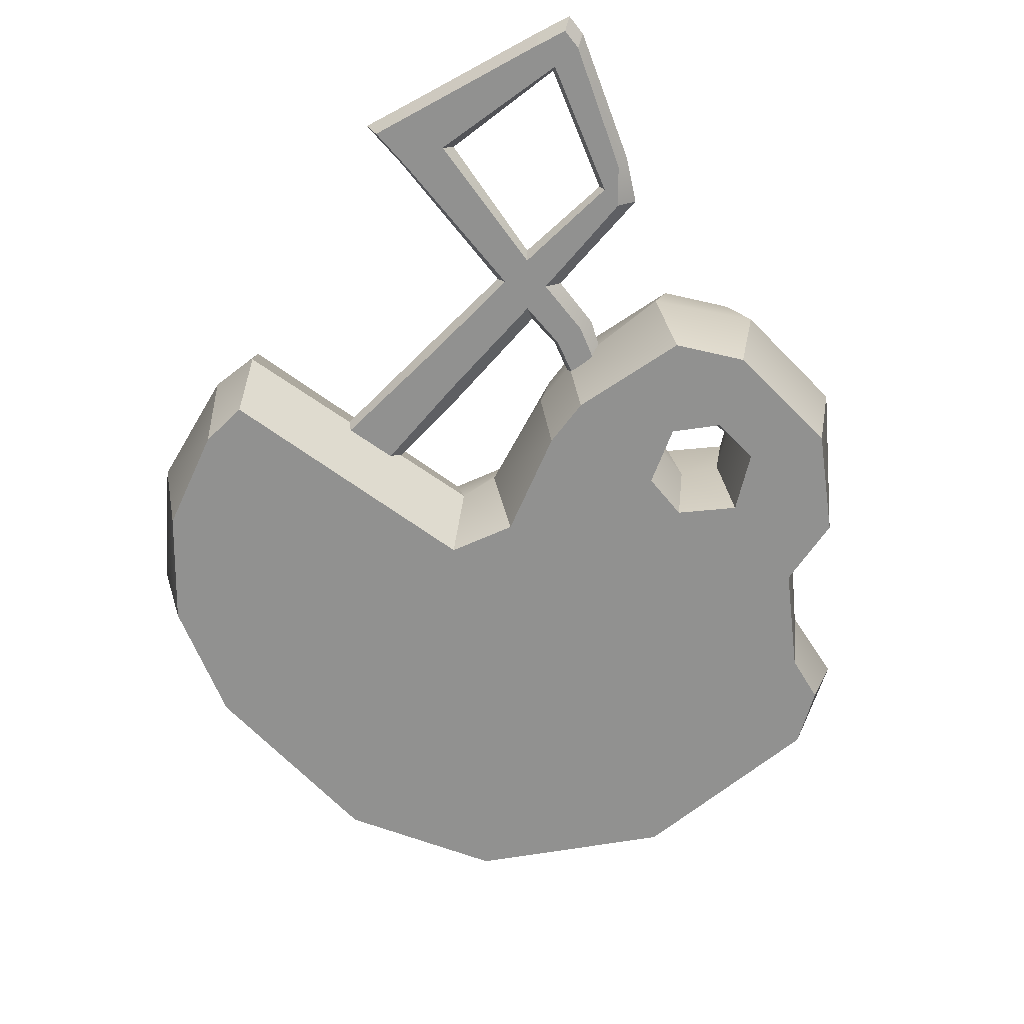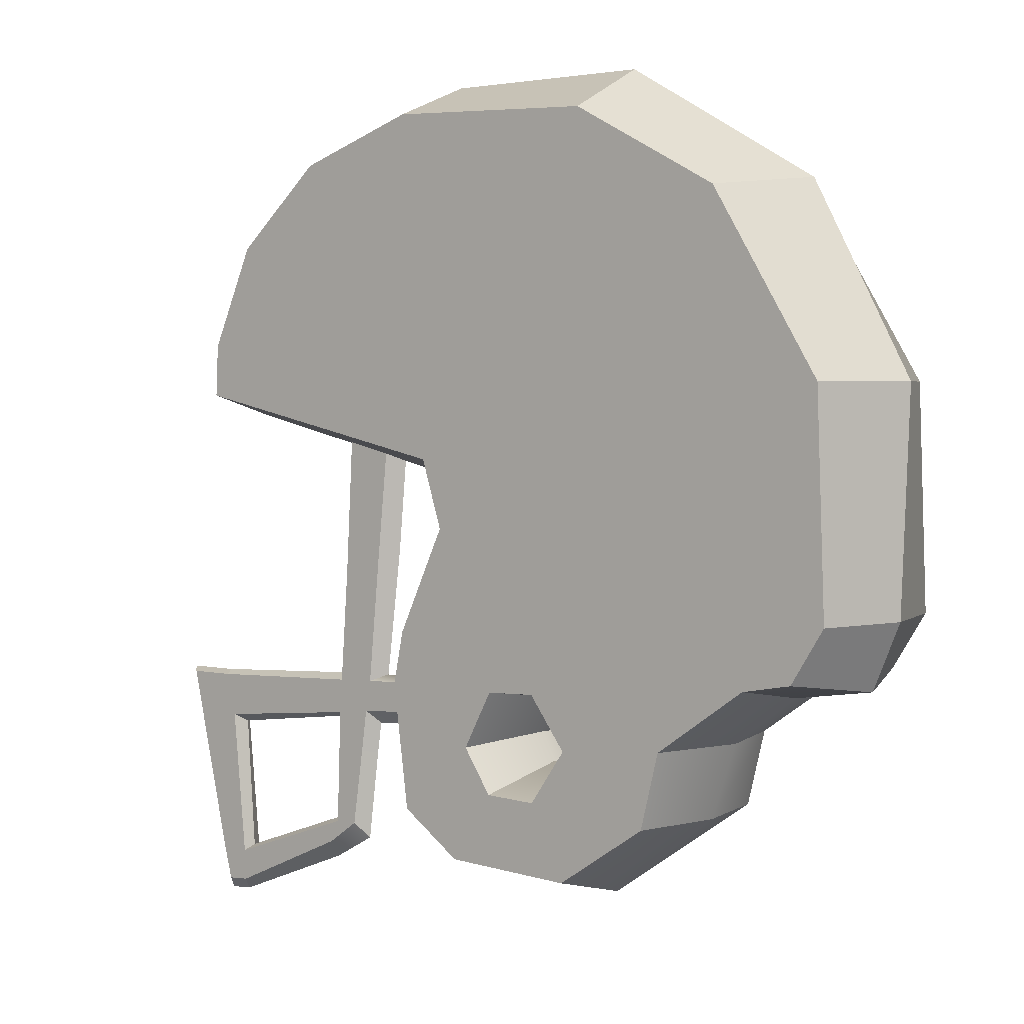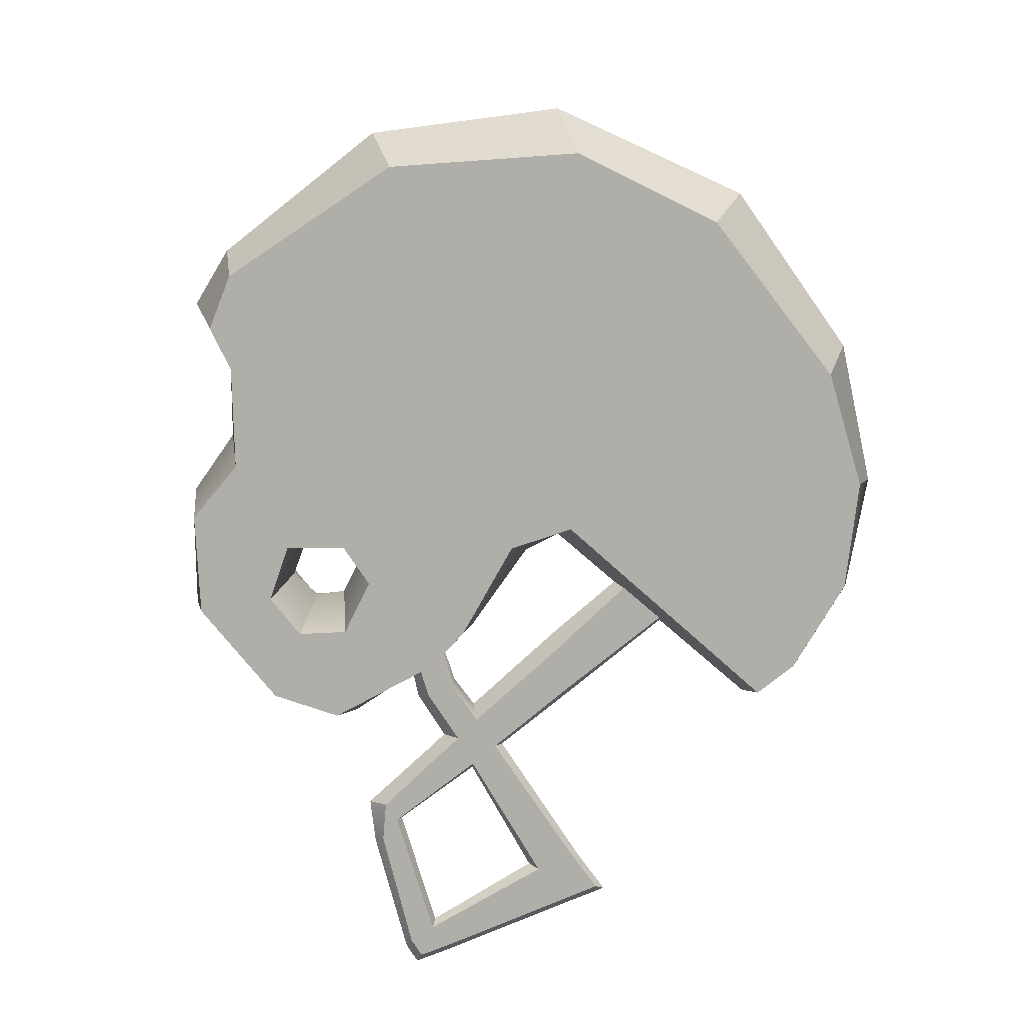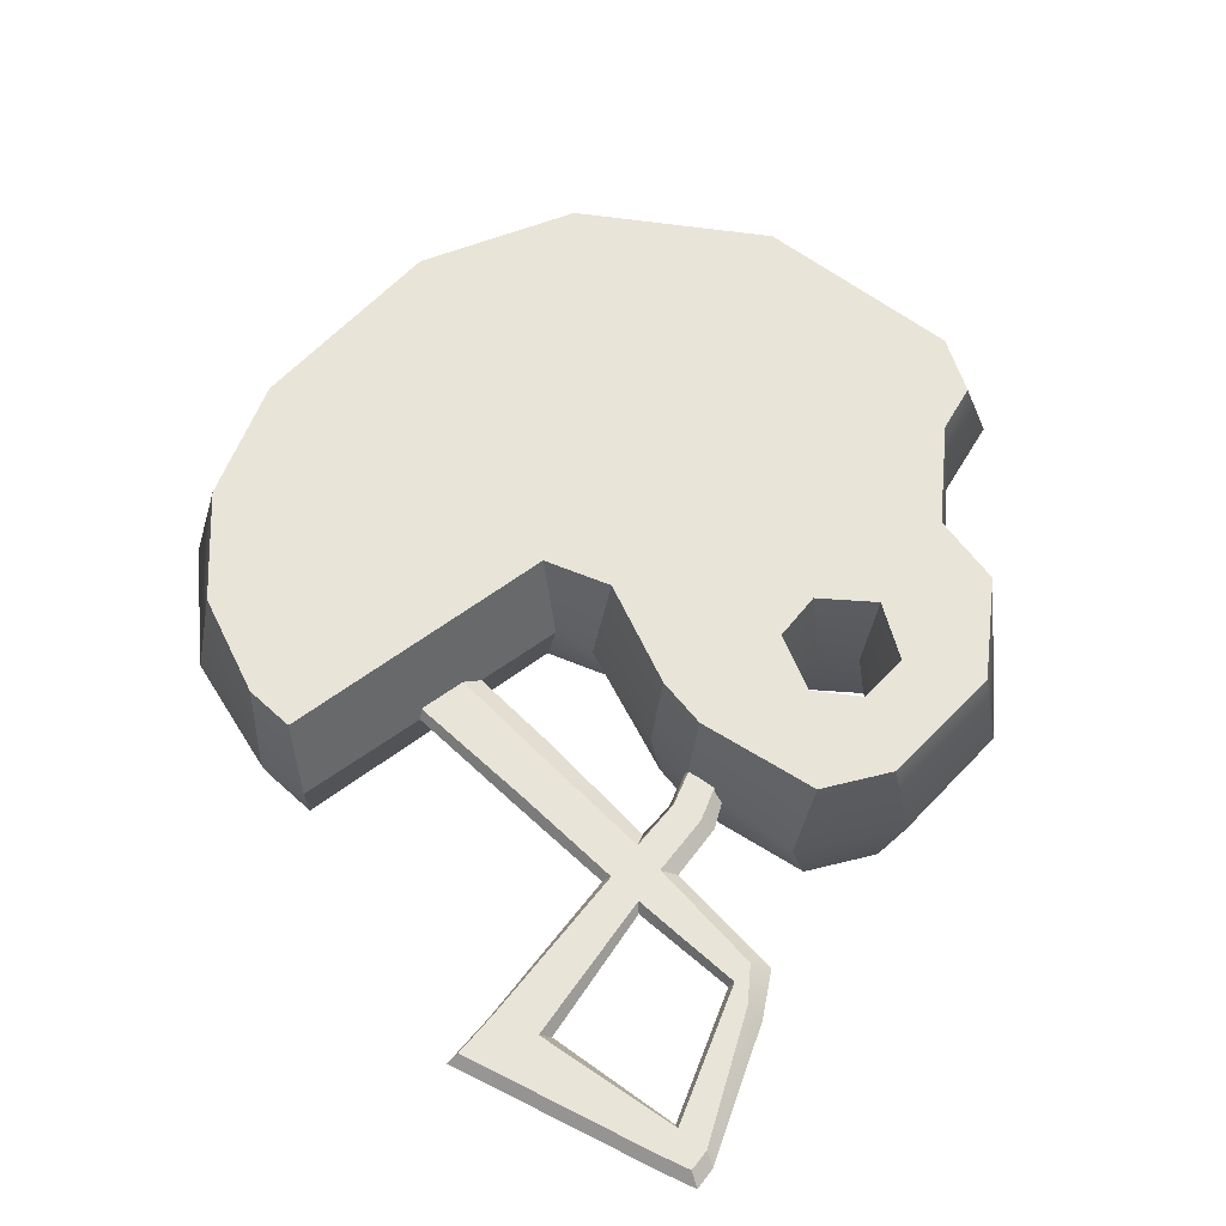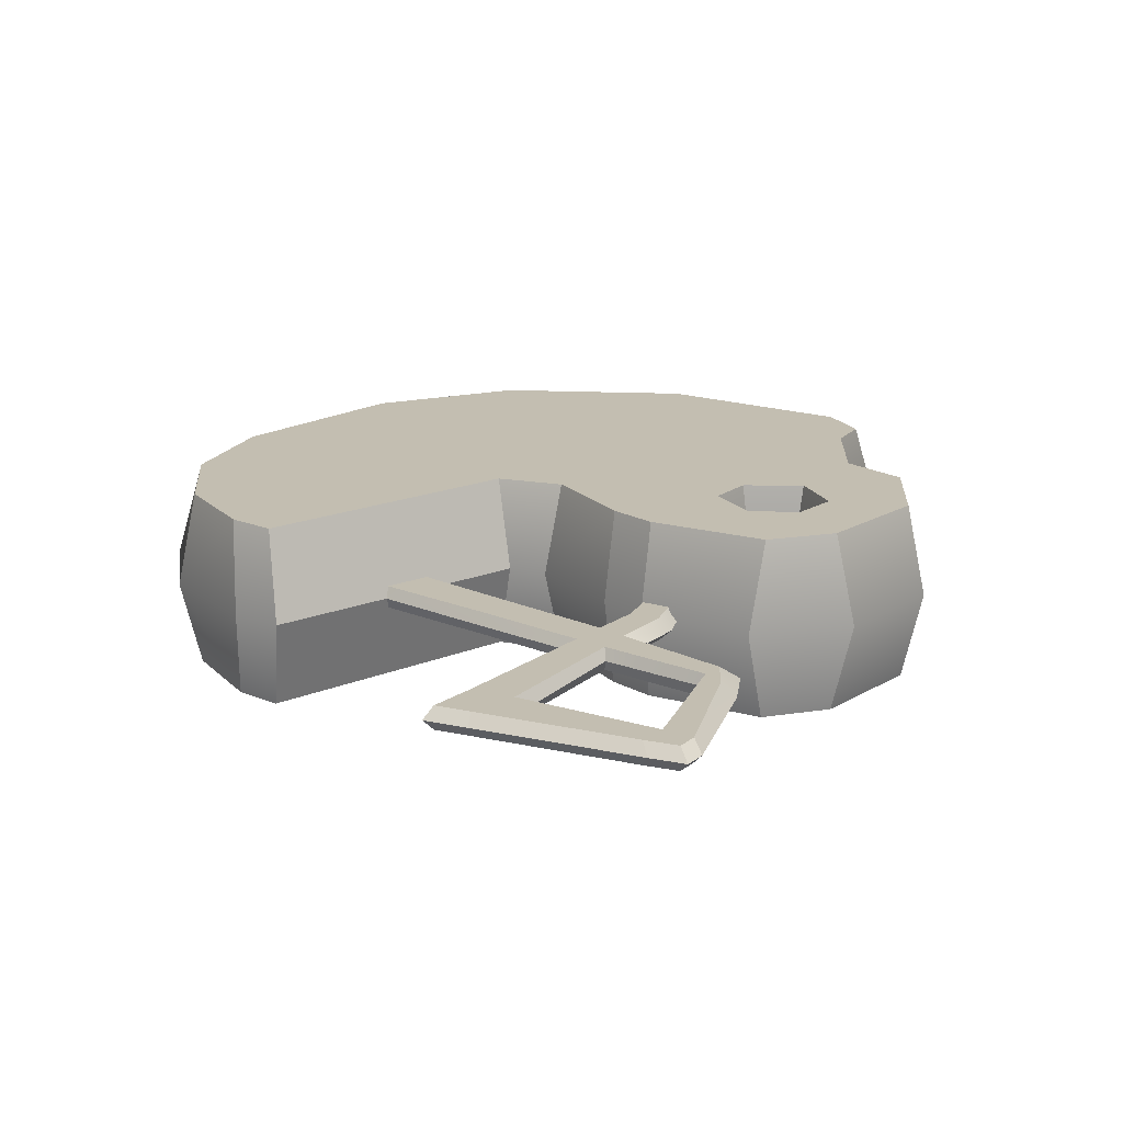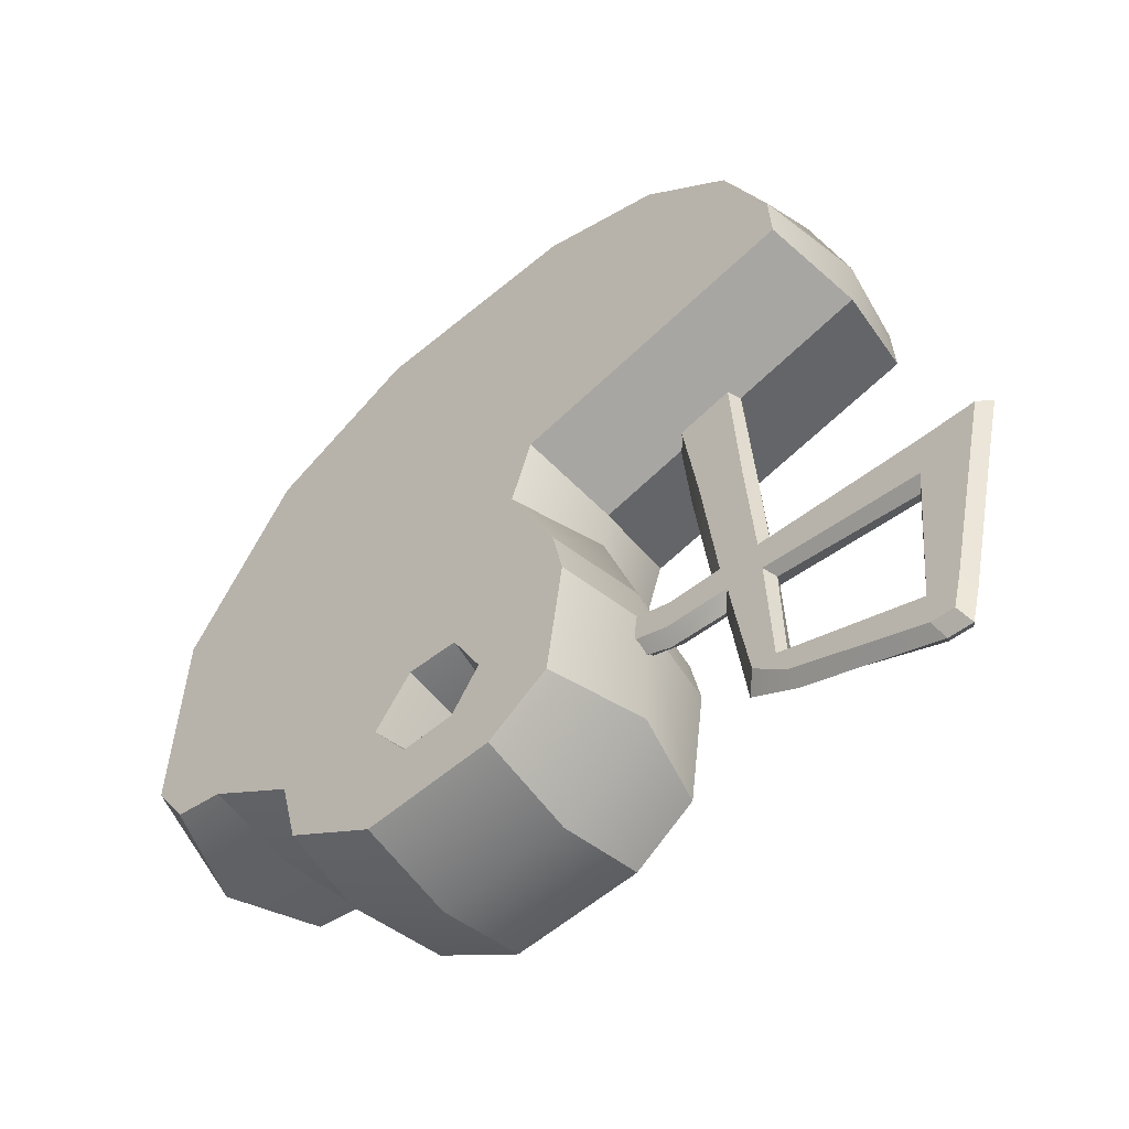
<metadata>
{"format":"obj","ext":"obj","renderer":"f3d","projection":"perspective","resolution":1024,"background":"white","views":[{"elev":-66.0,"azim":-48.5,"up":"+Z"},{"elev":2.9,"azim":38.0,"up":"+Y"},{"elev":-77.5,"azim":125.9,"up":"+Z"},{"elev":60.3,"azim":-49.7,"up":"+Z"},{"elev":17.2,"azim":-52.9,"up":"+Z"},{"elev":-54.3,"azim":-139.1,"up":"+Y"}]}
</metadata>
<code>
v -13.11 11.75 0
v -9.138 15.84 -0
v -2.676 18.65 0
v 6.629 18.74 0
v 15.31 13.82 0
v 19.69 5.739 0
v 19.32 -3.613 0
v 18.11 -6.449 0
v 14.62 -6.957 0
v 11.74 -9.064 -0
v 10.63 -12.29 -0
v 5.845 -15.9 -0
v 0.1692 -15.62 -0
v -3.66 -12.71 -0
v -3.879 -7.305 0
v -3.457 -5.04 0
v -1.877 -0.5068 -0
v -2.153 1.321 0
v -14.61 4.235 0
v -14.81 6.481 0
v 5.158 -9.382 0
v 4.127 -10.92 0
v 2.518 -10.63 0
v 1.857 -9.407 -0
v 2.684 -7.835 -0
v 4.295 -7.787 0
v 4.813 -12.99 4
v 5.845 -14.92 4
v 9.835 -12.29 4
v 7.01 -9.826 4
v 10.65 -9.064 4
v -2.74 -5.04 4
v -0.6254 -0.5068 4
v -1.418 -5.418 4
v 0.8139 -0.9827 4
v -2.14 -7.87 4
v -3.199 -7.305 4
v -2.489 -12.71 4
v -1.591 -12.73 4
v 1.151 -12.82 4
v 0.1692 -14.6 4
v 4.775 -6.38 4
v 14.62 -6.315 4
v -1.549 2.439 4
v -0.02566 2.747 4
v -13.81 7.397 4
v -13.92 5.151 4
v -11.9 11.75 4
v 13.14 13.41 4
v 6.629 16.85 4
v -8.043 15.28 4
v 17.9 5.739 4
v -2.676 17.16 4
v 5.915 -9.462 4
v 4.311 -11.75 4
v 2.022 -11.65 4
v -0.4082 -9.622 4
v 0.7803 -9.751 4
v 1.223 -6.378 4
v 2.067 -7.305 4
v 4.287 -7.23 4
v 18.26 -3.613 4
v 16.79 -5.92 4
v 9.579 13.39 4
v 13.35 6.028 4
v 15.62 5.11 4
v 12.13 8.333 4
v 15.92 -0.5597 4
v 13.36 9.724 4
v 15.32 -5.466 4
v 17.18 -3.237 4
v -9.694 -14.54 0.5
v -8.187 -11.14 0.5
v -8.688 4.021 0.5
v -6.545 3.829 0.5
v -8.675 -14.52 0.5
v -10.1 -15.53 0.5
v -15.69 -16.61 0.5
v -15.64 -17.99 0.5
v -16.99 -16.61 0.5
v -16.62 -18.04 0.5
v -16.32 -10.11 0.5
v -18.55 -9.741 0.5
v -16.74 -8.208 0.5
v -18.89 -8.209 0.5
v -2.127 -8.075 0.5
v -2.299 -6.867 0.5
v -5.328 -7.813 0.5
v -5.156 -9.119 0.5
v -9.055 -2.837 0.5
v -7.139 -2.138 0.5
v -9.413 -7.938 0.5
v -9.509 -9.453 0.5
v -7.933 -9.257 0.5
v -7.681 -7.857 0.5
v -9.581 -11.24 0.5
v -8.874 4.563 0
v -5.734 4.361 0
v -9.86 -14.38 0
v -7.644 -11.2 -0
v -8.149 -15.2 0
v -10.08 -16.28 0
v -15.52 -16.36 0
v -15.89 -18.52 -0
v -17.31 -17.08 -0
v -16.92 -18.58 -0
v -15.93 -10.44 0
v -18.94 -9.934 -0
v -17.04 -8.032 -0
v -19.39 -8.033 -0
v -1.715 -8.186 -0
v -1.896 -6.491 -0
v -5.321 -7.589 -0
v -4.925 -9.651 0
v -6.304 -1.899 0
v -9.35 -2.632 -0
v -9.648 -7.661 -0
v -9.773 -9.69 0
v -7.447 -9.818 -0
v -7 -7.571 -0
v -9.801 -11.26 0
v 4.813 -12.99 -4
v 5.845 -14.92 -4
v 9.835 -12.29 -4
v 7.01 -9.826 -4
v 10.65 -9.064 -4
v -2.74 -5.04 -4
v -0.6254 -0.5068 -4
v -1.418 -5.418 -4
v 0.8139 -0.9827 -4
v -2.14 -7.87 -4
v -3.199 -7.305 -4
v -2.489 -12.71 -4
v -1.591 -12.73 -4
v 1.151 -12.82 -4
v 0.1692 -14.6 -4
v 4.775 -6.38 -4
v 14.62 -6.315 -4
v -1.549 2.439 -4
v -0.02566 2.747 -4
v -13.81 7.397 -4
v -13.92 5.151 -4
v -11.9 11.75 -4
v 13.14 13.41 -4
v 6.629 16.85 -4
v -8.043 15.28 -4
v 17.9 5.739 -4
v -2.676 17.16 -4
v 5.915 -9.462 -4
v 4.311 -11.75 -4
v 2.022 -11.65 -4
v -0.4082 -9.622 -4
v 0.7803 -9.751 -4
v 1.223 -6.378 -4
v 2.067 -7.305 -4
v 4.287 -7.23 -4
v 18.26 -3.613 -4
v 16.79 -5.92 -4
v 9.579 13.39 -4
v 13.35 6.028 -4
v 15.62 5.11 -4
v 12.13 8.333 -4
v 15.92 -0.5597 -4
v 13.36 9.724 -4
v 15.32 -5.466 -4
v 17.18 -3.237 -4
v -9.694 -14.54 -0.5
v -8.187 -11.14 -0.5
v -8.688 4.021 -0.5
v -6.186 3.829 -0.5
v -8.675 -14.52 -0.5
v -10.1 -15.75 -0.5
v -15.69 -16.61 -0.5
v -15.64 -17.99 -0.5
v -16.99 -16.61 -0.5
v -16.62 -18.04 -0.5
v -16.32 -10.11 -0.5
v -18.55 -9.741 -0.5
v -16.74 -8.208 -0.5
v -18.89 -8.209 -0.5
v -2.127 -8.075 -0.5
v -2.299 -6.867 -0.5
v -5.328 -7.813 -0.5
v -5.156 -9.119 -0.5
v -9.055 -2.837 -0.5
v -7.022 -2.138 -0.5
v -9.413 -7.938 -0.5
v -9.509 -9.453 -0.5
v -7.933 -9.257 -0.5
v -7.681 -7.857 -0.5
v -9.581 -11.24 -0.5
f 27 28 29 30
f 31 30 29
f 33 32 34 35
f 36 34 32 37
f 36 37 38 39
f 40 41 28 27
f 40 39 41
f 43 42 30 31
f 44 45 46 47
f 50 64 49
f 64 67 69
f 51 50 53
f 27 30 54 55
f 40 27 55 56
f 57 40 56 58
f 59 57 58 60
f 42 59 60 61
f 30 42 61 54
f 57 36 39 40
f 59 34 36 57
f 34 59 42 35
f 68 62 52 66
f 35 42 43 70
f 35 45 44 33
f 70 71 45 35
f 41 39 38
f 12 11 29 28
f 11 10 31 29
f 17 16 32 33
f 16 15 37 32
f 15 14 38 37
f 13 12 28 41
f 10 9 43 31
f 20 19 47 46
f 19 18 44 47
f 5 4 50 49
f 2 1 48 51
f 6 5 49 52
f 1 20 46 48
f 4 3 53 50
f 3 2 51 53
f 21 22 55 54
f 22 23 56 55
f 23 24 58 56
f 24 25 60 58
f 25 26 61 60
f 26 21 54 61
f 7 6 52 62
f 9 8 63 43
f 18 17 33 44
f 8 7 62 63
f 14 13 41 38
f 48 64 50 51
f 46 65 67
f 65 68 66
f 49 69 66 52
f 69 67 65 66
f 64 69 49
f 45 71 62 68
f 45 68 65 46
f 46 67 64 48
f 70 43 63
f 62 71 70 63
f 90 91 75 74
f 74 75 98 97
f 91 115 98 75
f 73 72 77 76
f 80 105 106 81
f 72 99 103 78
f 77 72 78 79
f 84 109 110 85
f 79 78 80 81
f 78 103 107 82
f 80 78 82 83
f 86 111 112 87
f 83 82 84 85
f 89 114 111 86
f 88 89 86 87
f 92 95 91 90
f 91 95 120 115
f 92 117 109 84
f 93 92 84 82
f 94 119 114 89
f 95 94 89 88
f 96 73 94 93
f 73 100 119 94
f 93 94 95 92
f 72 73 96
f 102 101 76 77
f 97 116 90 74
f 101 100 73 76
f 104 102 77 79
f 106 104 79 81
f 108 105 80 83
f 110 108 83 85
f 112 113 88 87
f 116 117 92 90
f 107 118 93 82
f 113 120 95 88
f 118 121 96 93
f 121 99 72 96
f 122 125 124 123
f 126 124 125
f 128 130 129 127
f 131 132 127 129
f 131 134 133 132
f 135 122 123 136
f 135 136 134
f 138 126 125 137
f 139 142 141 140
f 145 144 159
f 159 164 162
f 146 148 145
f 122 150 149 125
f 135 151 150 122
f 152 153 151 135
f 154 155 153 152
f 137 156 155 154
f 125 149 156 137
f 152 135 134 131
f 154 152 131 129
f 129 130 137 154
f 163 161 147 157
f 130 165 138 137
f 130 128 139 140
f 165 130 140 166
f 136 133 134
f 12 123 124 11
f 11 124 126 10
f 17 128 127 16
f 16 127 132 15
f 15 132 133 14
f 13 136 123 12
f 10 126 138 9
f 20 141 142 19
f 19 142 139 18
f 5 144 145 4
f 2 146 143 1
f 6 147 144 5
f 1 143 141 20
f 4 145 148 3
f 3 148 146 2
f 21 149 150 22
f 22 150 151 23
f 23 151 153 24
f 24 153 155 25
f 25 155 156 26
f 26 156 149 21
f 7 157 147 6
f 9 138 158 8
f 18 139 128 17
f 8 158 157 7
f 14 133 136 13
f 143 146 145 159
f 141 162 160
f 160 161 163
f 144 147 161 164
f 164 161 160 162
f 159 144 164
f 140 163 157 166
f 140 141 160 163
f 141 143 159 162
f 165 158 138
f 157 158 165 166
f 185 169 170 186
f 169 97 98 170
f 186 170 98 115
f 168 171 172 167
f 175 176 106 105
f 167 173 103 99
f 172 174 173 167
f 179 180 110 109
f 174 176 175 173
f 173 177 107 103
f 175 178 177 173
f 181 182 112 111
f 178 180 179 177
f 184 181 111 114
f 183 182 181 184
f 187 185 186 190
f 186 115 120 190
f 187 179 109 117
f 188 177 179 187
f 189 184 114 119
f 190 183 184 189
f 191 188 189 168
f 168 189 119 100
f 188 187 190 189
f 167 191 168
f 102 172 171 101
f 97 169 185 116
f 101 171 168 100
f 104 174 172 102
f 106 176 174 104
f 108 178 175 105
f 110 180 178 108
f 112 182 183 113
f 116 185 187 117
f 107 177 188 118
f 113 183 190 120
f 118 188 191 121
f 121 191 167 99

</code>
